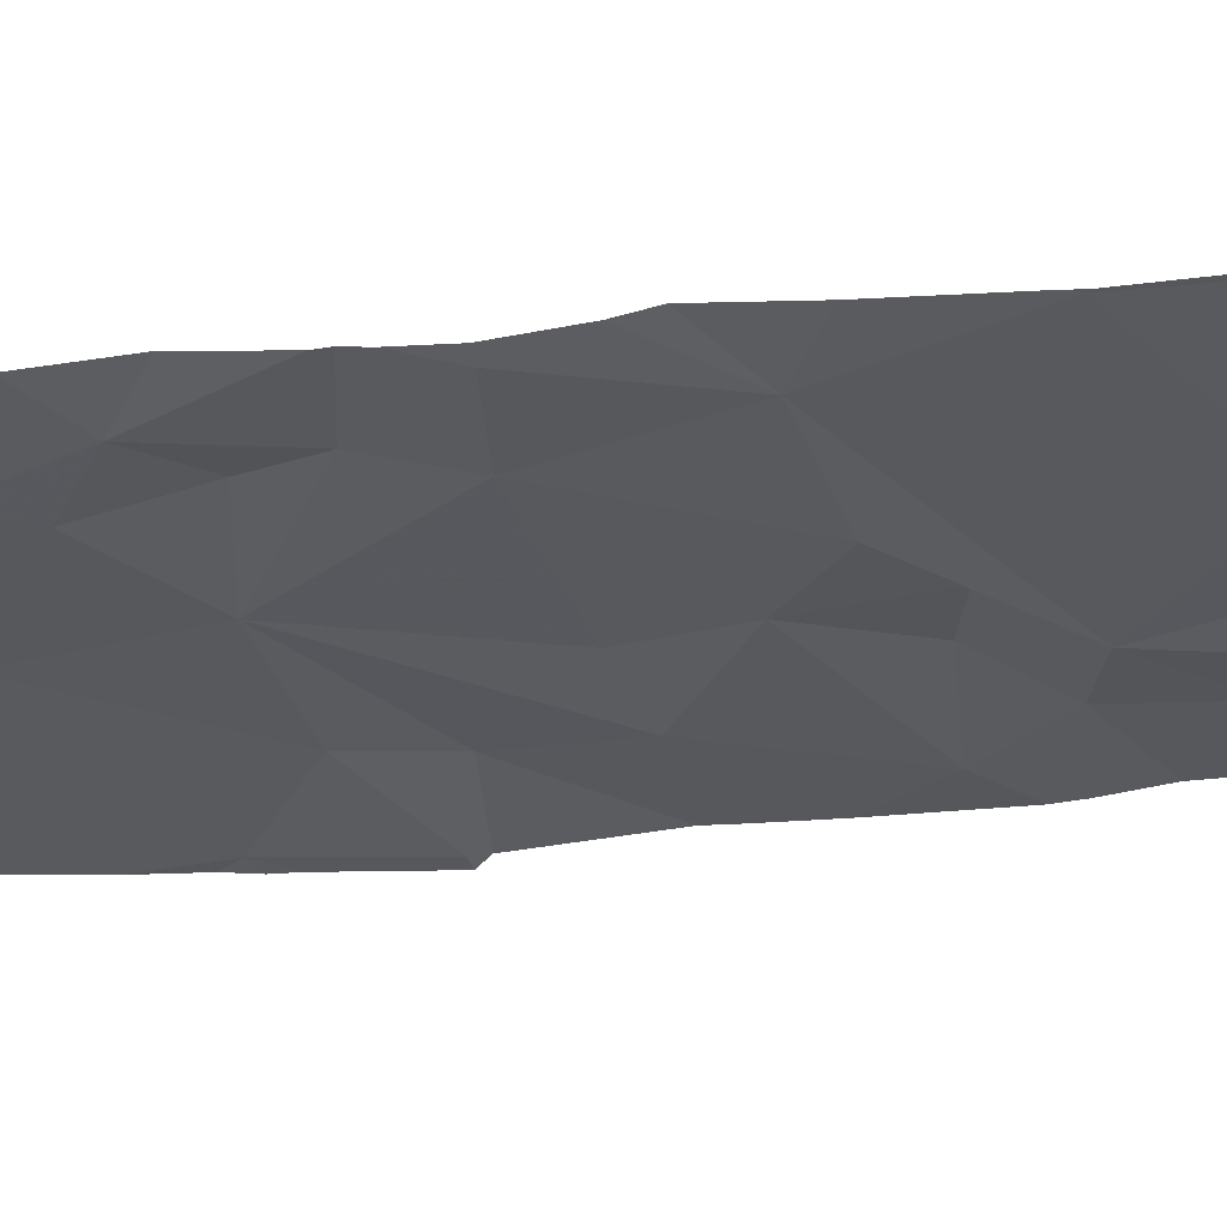
<metadata>
{"format":"obj","ext":"obj","renderer":"f3d","projection":"perspective","resolution":1024,"background":"white","views":[{"elev":-9.9,"azim":115.2,"up":"+Y"}]}
</metadata>
<code>
v -70.51 249 485.7
v -70.48 249 488.8
v -70.34 249.1 488.3
v -70.81 248.9 494.2
v -70.54 249.1 494.7
v -71.11 248.4 494.2
v -70.54 249 490.6
v -71.21 248.4 494.8
v -70.33 248.4 494.1
v -70.33 249.1 483.9
v -70.6 249 493
v -70.42 249.1 491
v -70.49 249.1 490
v -70.33 248.4 494.1
v -70.44 249.1 487.1
v -70.51 249 491.4
v -70.35 249.1 493.8
v -70.35 249.1 488
v -71.17 248.4 494.2
v -71.28 248.4 494.3
v -70.43 249.1 483.2
v -70.45 249.1 489.6
v -70.5 249 492.1
v -70.55 249 492.2
v -71.28 248.4 494.7
v -70.38 248.4 494.1
v -70.34 249.1 493
v -70.44 249.1 491.7
v -70.35 249.2 494.8
v -70.34 249.1 492.7
v -70.48 249 486.3
v -70.38 249.1 491.3
v -70.9 248.8 487.3
v -70.48 249 483.5
v -70.93 248.4 494.1
v -70.39 249.1 490.1
v -70.42 249 486
v -70.4 249.1 486.6
v -71.2 248.4 494.2
v -70.37 249.1 489.1
v -70.78 248.4 494.1
v -70.34 249.1 486.9
v -70.47 249.1 484.8
v -70.42 249.1 491.9
v -71.22 248.4 494.8
v -70.34 249.1 491.5
v -70.53 249 489.3
v -71.28 248.4 494.9
v -70.4 249.1 492.5
v -70.4 249.1 493.3
v -70.34 249.1 486.7
v -70.4 249.4 483.2
v -71.27 248.4 494.9
v -70.41 249.1 484.2
v -70.37 249.1 483.3
v -71.27 248.4 494.3
v -71.2 248.4 494.2
v -70.4 249.4 483.2
v -70.7 248.4 494.1
v -70.33 248.5 494.1
v -70.4 248.7 494.2
v -70.66 248.4 494.1
v -70.5 248.5 494.1
v -70.39 248.6 494.2
v -71 248.4 494.2
v -71.07 248.4 494.2
v -70.33 248.8 494.3
v -70.47 248.8 494.5
v -71.27 248.4 494.3
v -70.38 248.8 494.6
v -71.21 248.4 494.9
v -71.23 248.4 494.9
v -70.39 248.8 494.9
v -71.27 248.4 494.8
v -71.2 248.4 494.9
v -70.43 249.1 494.9
v -71.22 248.4 494.9
v -70.45 248.4 494.1
v -70.4 249.1 495
v -71.23 248.4 494.9
v -71.19 248.4 494.2
v -70.43 248.7 494.9
v -70.53 248.7 494.8
v -70.57 249 491
v -70.57 249 492.6
v -70.73 248.9 488.8
v -71.16 248.7 493.5
v -70.33 249.1 484.6
v -70.33 249.1 491.1
v -70.94 248.8 492.2
v -70.33 249.1 489.5
v -71.1 248.8 485.9
v -70.97 248.8 488.6
v -70.88 248.9 488.1
v -71.08 248.8 488.1
v -70.57 249 487.8
v -70.97 248.8 490.5
v -70.88 248.9 489
v -70.94 248.9 489.2
v -70.7 248.9 491.7
v -70.78 248.9 486.3
v -70.83 248.9 492
v -70.71 248.9 492
v -71.04 248.8 492
v -70.88 248.9 490
v -70.33 249.3 483.2
v -71.25 248.7 489.8
v -70.81 248.9 489.6
v -71.07 248.8 489.6
v -70.58 249 485.3
v -71.01 248.8 487.4
v -71.24 248.7 487.7
v -70.73 248.9 485.4
v -70.66 249 485.6
v -71 248.8 487.1
v -70.7 249 492.2
v -70.7 248.9 486
v -70.33 249.1 491
v -71.24 248.7 490.7
v -70.33 249.1 483.4
v -71.23 248.7 486.4
v -70.62 249 483.7
v -70.7 248.9 484.3
v -71 248.8 484.1
v -70.82 248.9 486.5
v -70.97 248.9 490.3
v -71.13 248.8 490.3
v -70.33 249.1 493.8
v -71.16 248.7 483.7
v -70.68 249 490.1
v -70.58 249 489.2
v -71.2 248.7 493.1
v -70.96 248.8 493.4
v -70.98 248.8 493.2
v -70.33 249.1 490.4
v -71.16 248.8 487
v -71.11 248.8 488.7
v -71.19 248.7 488.9
v -70.98 248.9 488.8
v -70.84 248.9 488.7
v -70.83 248.9 485.1
v -70.64 249 483.9
v -70.46 249.1 484.4
v -70.5 249.1 484.6
v -71.12 248.8 485
v -71.25 248.7 484.7
v -70.6 249 484.4
v -70.65 249 485
v -70.78 248.9 485
v -70.59 249 484.7
v -71.25 248.7 487.2
v -70.56 249 489.9
v -70.61 249 489.7
v -70.33 249.1 490.9
v -71.26 248.7 491.7
v -70.6 249 490.4
v -70.52 249 493.8
v -70.49 249 493.7
v -70.95 248.8 493.7
v -71.22 248.7 493.7
v -71.08 248.8 494
v -70.33 249.1 488.3
v -71.15 248.8 492.7
v -70.72 248.9 488.2
v -71.09 248.8 489.2
v -70.33 249.1 483.9
v -71.15 248.8 490.4
v -70.64 249 485.8
v -70.54 249 487
v -70.72 248.9 484.7
v -70.67 249 484.5
v -70.87 248.9 486.8
v -70.92 248.9 484.8
v -70.58 249 483.4
v -70.33 249.1 489.3
v -70.99 248.9 483.2
v -70.8 248.9 483.3
v -70.79 248.9 483.2
v -70.85 248.9 487.1
v -70.33 249.1 484.9
v -70.57 249 486.4
v -71.25 248.7 489.5
v -71.11 248.8 489.4
v -70.33 249.1 486.8
v -71.07 248.8 487.2
v -70.84 248.9 494
v -70.71 248.9 486.9
v -70.59 249 486.7
v -70.33 249.1 486.7
v -70.33 249.1 490.1
v -70.77 248.9 493.2
v -70.69 248.9 493.6
v -70.66 249 493.2
v -70.33 249.1 488.9
v -70.71 249 494.5
v -71.19 248.8 494.7
v -70.33 249.1 490.5
v -70.53 249 494.9
v -71.02 248.8 494.9
v -70.75 249 494.9
v -71.17 248.5 494.4
v -70.33 249.1 493.2
v -70.33 249.1 486.7
v -71.24 248.7 483.3
v -71.13 248.8 483.5
v -70.72 248.9 487.2
v -71.13 248.8 488.4
v -70.33 249.1 490
v -70.33 249.1 484.9
v -70.6 249 493.3
v -70.33 249.1 484.8
v -70.33 249.1 490
v -70.33 249.1 493.3
v -70.61 249 492.4
v -71.26 248.4 494.3
v -70.33 249.1 493
v -70.33 249.1 485.4
v -70.33 249.1 488.3
v -71.28 248.5 494.9
v -70.33 249.1 492.9
v -70.33 249.1 491.9
v -70.33 249.2 494.6
v -70.33 249.1 492
v -70.33 249.1 483.9
v -70.33 249.1 487.2
v -70.33 249.1 487.1
v -70.33 249.1 488.6
v -70.33 249.1 486.5
v -70.33 249.1 483.3
v -70.33 249.1 486
v -70.33 249.1 485.7
v -70.33 249.1 488.8
v -70.33 249.1 488
v -70.33 249.1 487
v -70.33 249.1 491.5
v -70.33 249.1 488
v -70.33 249.1 483.9
v -70.33 249.2 494.7
v -70.33 249.1 489.7
v -70.33 249.2 494.5
v -70.33 249.1 493.9
v -70.33 249.1 494.2
v -70.33 249.1 492.7
v -70.33 249.1 488.3
v -70.33 249.1 490.8
v -70.33 249.2 494.8
v -70.33 249.1 491
v -70.33 249.1 484.2
v -70.33 249.1 489.1
v -70.33 249.1 487.8
v -70.33 249.1 491.3
v -70.33 249.1 491.4
v -70.91 248.6 494.5
v -70.76 248.7 494.4
v -70.99 248.6 494.4
v -70.74 248.6 494.9
v -70.67 248.6 494.9
v -70.78 248.6 494.5
v -70.67 248.6 494.9
v -70.56 248.7 494.9
v -70.76 248.7 495
v -71.03 248.5 494.5
v -71.2 248.5 494.6
v -71.06 248.5 494.7
v -70.65 249 494.9
v -70.54 249 494.9
v -70.67 248.8 495
v -70.86 248.6 494.9
v -70.92 248.5 494.9
v -70.88 248.7 495
v -70.84 248.9 494.9
v -70.71 248.9 494.9
v -70.94 248.5 494.9
v -70.84 248.6 494.9
v -70.33 249.1 483.9
v -70.83 248.7 495
v -71.02 248.5 494.9
v -70.99 248.5 494.9
v -71.09 248.7 495
v -71.22 248.7 495
v -71.18 248.8 494.9
v -71.19 248.8 494.9
v -70.33 249.1 490.6
v -71 248.8 494.9
v -70.97 248.8 494.9
v -71.05 248.6 494.9
v -70.94 248.7 495
v -70.98 248.6 494.9
v -70.8 248.7 495
v -70.53 248.7 494.9
v -70.65 248.7 495
v -70.53 248.8 495
v -70.75 248.7 495
v -70.87 248.7 495
v -70.82 248.9 495
v -70.74 248.8 495
v -70.49 248.7 494.9
v -70.51 248.8 494.6
v -70.58 248.8 494.5
v -71.13 248.4 494.9
v -71.15 248.5 495
v -71.08 248.5 494.9
v -71.25 248.6 495
v -71.24 248.4 495
v -70.42 249.4 483.2
v -70.54 248.8 494.5
v -70.6 248.7 494.3
v -70.68 248.7 494.4
v -70.48 248.8 494.4
v -70.77 248.6 494.2
v -70.83 248.6 494.3
v -71.02 248.5 494.3
v -71.18 248.4 494.2
v -70.64 249.4 483.2
v -71.17 248.4 494.8
v -70.87 248.6 494.3
v -70.64 248.6 494.2
v -70.54 248.6 494.2
v -71.08 249.4 483.2
v -71.28 249.4 483.2
v -70.94 248.5 494.2
v -70.76 249.4 483.2
v -70.4 249.4 483.2
v -70.4 249.4 483.2
v -70.68 248.5 494.1
v -70.58 249 489.5
v -71.08 249.3 483.2
v -70.58 249 483.2
v -70.72 248.9 483.3
v -71.2 248.8 483.2
v -71.1 248.8 483.2
v -70.82 249 483.2
v -70.77 249 483.2
v -70.74 249 483.2
v -70.48 249.1 483.2
v -70.5 249.1 483.2
v -71.04 248.8 483.3
v -70.65 249 483.2
v -71.06 248.9 483.2
v -70.89 249 483.2
v -70.8 248.9 493.8
v -71.28 248.7 490.1
v -71.28 248.7 490.2
v -71.28 248.7 485.4
v -71.28 248.7 485.4
v -71.28 248.7 491.3
v -71.28 248.7 491.3
v -71.28 248.7 492.4
v -71.28 248.7 492.4
v -71.28 248.7 493.3
v -71.28 248.7 493.5
v -71.28 248.7 493.2
v -71.28 248.7 490.9
v -71.28 248.7 490.7
v -71.28 248.7 492.4
v -71.28 248.7 485.7
v -71.28 248.7 490.2
v -71.28 248.7 490.2
v -71.28 248.7 487.7
v -71.28 248.7 487.8
v -71.28 248.7 493.7
v -71.28 248.7 493.7
v -71.28 248.7 490
v -71.28 248.7 487.7
v -71.28 248.7 487.4
v -71.28 248.7 489.8
v -71.28 248.7 492.4
v -71.28 248.7 494.3
v -71.28 248.7 494.4
v -71.28 248.7 491.3
v -71.28 248.7 490.5
v -71.28 248.7 486
v -71.28 248.7 486.3
v -71.28 248.7 486.9
v -71.28 248.7 486.8
v -71.28 248.7 487.2
v -71.28 248.7 487
v -71.28 248.7 488.7
v -71.28 248.7 488.8
v -71.28 248.7 485.4
v -71.28 248.7 485.4
v -71.28 248.7 485
v -71.28 248.7 485
v -71.28 248.7 487
v -71.28 248.7 487.2
v -71.28 248.7 486.4
v -71.28 248.7 486.5
v -71.28 248.7 489
v -71.28 248.7 491.7
v -71.28 248.7 493
v -71.28 248.7 493.1
v -71.28 248.7 492.7
v -71.28 248.7 494.1
v -71.28 248.7 493.9
v -71.28 248.7 488
v -71.28 248.7 488.5
v -71.28 248.7 488.4
v -71.28 248.7 484.7
v -71.28 248.7 490.5
v -71.28 248.7 483.3
v -71.28 248.7 483.3
v -71.28 248.7 489.2
v -71.28 248.7 489.2
v -71.28 248.7 492.1
v -71.28 248.7 489.5
v -71.28 248.7 489.5
v -70.33 249.4 483.2
v -71.28 248.4 494.4
v -71.28 248.4 494.3
v -71.28 248.7 494.5
v -71.28 248.7 494.7
v -71.28 248.7 494.7
v -71.28 248.4 494.4
v -71.28 248.4 494.7
v -71.28 248.4 494.6
v -71.28 248.7 491.7
v -71.28 248.7 491.9
v -71.28 248.7 488.1
v -71.28 248.7 488.3
v -71.28 248.7 489.7
v -71.28 248.7 486.7
v -71.28 248.4 494.3
v -71.28 248.5 494.9
v -71.28 248.5 494.9
v -71.28 248.5 494.9
v -71.28 248.5 494.9
v -71.28 248.5 494.9
v -71.28 248.7 483.3
v -71.28 248.7 483.8
v -71.28 248.7 483.7
v -71.28 248.7 484.6
v -71.28 248.7 484.2
v -71.28 248.7 489.8
v -71.28 248.7 486.4
v -71.28 248.7 487.2
v -71.28 248.7 486.4
v -71.28 248.7 483.6
v -71.28 248.7 487.2
v -71.28 248.7 485.9
v -71.28 248.7 487.2
v -71.28 248.5 494.9
v -71.28 248.7 494.9
v -71.28 248.7 494.8
v -71.28 248.6 495
v -71.28 248.6 494.9
v -71.28 248.7 494.9
v -71.28 248.7 494.9
v -71.28 248.4 494.9
v -71.28 248.7 494.9
v -70.64 249.4 483.2
v -70.63 249.4 483.2
v -71.27 249.4 483.2
v -71.28 249.3 483.2
v -71.28 249.1 483.2
v -71.28 249.1 483.2
v -71.28 248.8 483.2
v -71.28 248.8 483.2
v -71.28 248.7 483.2
v -71.28 248.7 488.6
v -71.28 248.7 492.4
v -70.33 249.2 483.2
v -70.33 249.2 483.2
v -70.33 249.3 483.2
v -70.33 249.1 492.2
v -70.33 249.1 492.3
v -70.33 249.1 491.6
v -70.33 249.1 491.7
v -70.33 249.1 489.7
v -70.33 249.1 492.3
v -70.33 249.1 492.3
v -70.33 249.1 493.8
v -70.33 249.1 493.8
v -70.33 249.1 493
v -70.33 249.1 493.5
v -70.33 249.1 491.9
v -70.33 248.8 494.2
v -70.33 248.8 494.3
v -70.33 249.2 494.8
v -70.33 249.1 492.7
v -70.33 249.1 486.2
v -70.33 249.1 486.3
v -70.33 249.1 486.3
v -70.33 249.1 491.2
v -70.33 249.1 483.6
v -70.33 249.1 485.2
v -70.33 249.1 486.5
v -70.33 249.1 484.3
v -70.33 249.1 484.4
v -70.33 249.1 486.9
v -70.33 249.1 489.2
v -70.33 249.1 484.6
v -70.33 249.1 484.4
v -70.33 249.1 485
v -70.33 249.1 491.2
v -70.33 249.1 491.5
v -70.33 249.1 489.2
v -70.33 249.1 492.5
v -70.33 249.1 483.3
v -70.33 249.1 484.4
v -70.33 249.1 493.3
v -70.33 249.4 483.2
v -70.33 248.5 494.1
v -70.33 248.5 494.1
v -70.33 248.7 494.2
v -70.33 248.7 494.2
v -70.33 248.6 494.1
v -70.33 248.8 494.3
v -70.33 248.8 494.3
v -70.33 248.9 494.5
v -70.33 248.9 494.6
v -70.33 248.9 494.6
v -70.33 248.8 494.9
v -70.33 248.8 494.9
v -70.33 248.8 494.8
v -70.33 248.8 494.9
v -70.33 248.8 494.9
v -70.33 248.9 495
v -70.33 249.1 494.9
v -70.33 249.1 494.9
v -70.33 249.2 494.8
v -70.33 249.1 494.9
v -70.33 249.1 494.9
v -70.33 248.9 495
v -70.33 249 495
v -70.33 248.8 494.7
v -70.33 249.2 494.5
v -70.33 249.1 483.6
v -70.33 249.1 489.7
v -70.33 249.1 485.2
v -70.33 249.1 485.2
v -70.33 249.1 493.4
v -70.33 248.9 495
v -70.33 249.1 493.4
f 1 37 230
f 15 33 225
f 3 2 227
f 251 16 252
f 250 18 233
f 10 54 248
f 238 29 246
f 17 4 242
f 44 23 223
f 49 85 30
f 220 27 216
f 36 7 135
f 208 36 212
f 38 51 189
f 51 42 184
f 30 11 220
f 245 12 154
f 252 46 235
f 194 40 249
f 229 34 120
f 52 21 461
f 466 28 467
f 24 49 469
f 465 24 470
f 158 17 472
f 67 61 476
f 33 96 18
f 110 1 217
f 230 31 480
f 482 38 486
f 31 181 38
f 42 15 234
f 28 44 221
f 84 32 483
f 490 47 496
f 47 22 175
f 49 30 479
f 27 50 202
f 462 55 498
f 55 21 335
f 488 143 499
f 18 3 162
f 60 64 63
f 26 63 78
f 64 60 503
f 504 64 505
f 61 318 64
f 27 11 50
f 68 67 508
f 70 68 509
f 67 309 61
f 82 83 514
f 513 82 516
f 29 76 518
f 519 79 521
f 514 70 525
f 2 93 86
f 138 139 137
f 7 84 12
f 147 123 171
f 126 105 342
f 84 7 97
f 93 94 95
f 105 153 108
f 92 121 101
f 344 113 345
f 123 142 122
f 85 11 30
f 100 16 346
f 2 86 131
f 90 104 348
f 195 5 222
f 488 54 143
f 350 132 352
f 116 90 349
f 2 3 93
f 125 172 188
f 122 10 166
f 10 142 54
f 181 101 125
f 95 94 33
f 94 96 33
f 15 42 169
f 167 127 357
f 98 99 131
f 7 156 97
f 152 13 239
f 33 111 112
f 44 28 100
f 169 187 206
f 165 99 98
f 100 102 103
f 16 100 46
f 28 46 100
f 101 117 92
f 487 54 488
f 160 87 361
f 103 102 104
f 104 90 103
f 342 107 363
f 109 107 105
f 152 105 130
f 108 109 105
f 1 110 114
f 33 179 115
f 364 111 365
f 31 37 101
f 486 38 228
f 164 3 18
f 114 113 92
f 168 114 92
f 115 185 33
f 109 182 107
f 85 116 355
f 37 117 101
f 86 140 98
f 164 94 93
f 4 161 368
f 17 157 186
f 84 119 353
f 121 92 372
f 124 123 122
f 129 124 122
f 121 125 101
f 112 95 33
f 127 126 343
f 132 134 163
f 187 172 179
f 374 172 375
f 365 151 376
f 129 122 174
f 207 93 95
f 36 13 130
f 7 36 130
f 131 86 98
f 131 99 108
f 191 193 134
f 132 87 133
f 134 132 133
f 138 137 378
f 140 137 139
f 93 140 86
f 139 98 140
f 141 145 380
f 345 141 381
f 141 148 149
f 10 122 142
f 143 144 492
f 145 146 382
f 151 136 384
f 146 145 173
f 147 144 143
f 144 147 150
f 149 148 150
f 123 54 142
f 150 170 149
f 148 141 529
f 493 148 530
f 151 185 136
f 485 110 217
f 152 153 105
f 346 84 370
f 47 131 108
f 484 34 122
f 155 100 347
f 155 104 100
f 126 97 156
f 40 2 131
f 40 131 47
f 468 152 528
f 23 44 103
f 16 32 84
f 17 158 157
f 133 87 159
f 161 186 159
f 87 160 159
f 160 161 159
f 390 163 392
f 191 133 192
f 103 116 23
f 94 164 96
f 98 138 165
f 95 112 360
f 44 100 103
f 126 127 167
f 110 141 113
f 483 32 251
f 1 114 168
f 188 187 51
f 42 51 169
f 170 173 149
f 171 170 150
f 150 147 171
f 170 171 123
f 177 129 329
f 177 178 176
f 178 334 332
f 174 34 55
f 115 172 136
f 144 43 88
f 173 145 141
f 174 55 328
f 336 21 52
f 204 205 337
f 482 31 38
f 176 337 177
f 176 178 340
f 129 177 205
f 110 113 114
f 119 97 167
f 172 115 179
f 481 31 482
f 333 327 340
f 34 174 122
f 484 122 527
f 143 54 123
f 181 31 101
f 108 165 183
f 182 109 183
f 183 165 402
f 108 326 47
f 161 160 362
f 140 93 137
f 136 185 115
f 138 98 139
f 188 38 181
f 186 341 159
f 187 188 172
f 49 214 85
f 192 158 474
f 150 43 144
f 37 168 117
f 480 31 481
f 182 183 405
f 24 23 116
f 134 133 191
f 158 192 157
f 210 193 191
f 325 317 310
f 312 313 19
f 315 264 277
f 215 201 408
f 196 4 369
f 240 195 526
f 306 68 299
f 29 5 198
f 199 196 411
f 294 295 285
f 5 265 198
f 256 257 259
f 196 199 200
f 195 196 200
f 310 316 321
f 479 30 243
f 198 76 29
f 478 29 520
f 5 195 200
f 195 4 196
f 129 205 204
f 11 85 163
f 104 155 416
f 15 169 206
f 207 95 418
f 477 67 476
f 3 164 93
f 123 124 173
f 107 182 406
f 210 191 192
f 126 130 105
f 38 188 51
f 100 104 102
f 476 61 504
f 97 119 84
f 475 28 221
f 13 152 130
f 108 183 109
f 92 117 168
f 151 111 185
f 111 33 185
f 85 214 116
f 18 96 164
f 15 206 33
f 89 84 494
f 1 168 37
f 24 116 214
f 4 17 186
f 4 186 161
f 163 134 11
f 33 206 179
f 206 187 179
f 375 125 421
f 130 126 156
f 146 173 124
f 193 11 134
f 474 158 472
f 473 27 202
f 472 17 471
f 471 17 128
f 124 129 429
f 470 24 469
f 469 49 497
f 468 22 152
f 467 28 475
f 398 124 431
f 466 46 28
f 465 23 24
f 129 204 428
f 254 253 255
f 257 256 258
f 259 257 260
f 259 261 256
f 263 262 264
f 266 265 267
f 269 268 270
f 5 200 265
f 200 271 272
f 83 257 70
f 76 198 266
f 269 273 274
f 464 23 465
f 261 276 268
f 278 277 273
f 280 279 281
f 281 284 285
f 269 278 273
f 276 270 268
f 287 286 288
f 289 276 261
f 291 290 73
f 292 291 73
f 523 292 532
f 261 291 293
f 294 289 295
f 296 295 289
f 290 260 297
f 83 297 260
f 289 294 276
f 270 276 294
f 294 287 270
f 289 293 296
f 73 290 297
f 287 294 284
f 299 298 257
f 199 281 285
f 261 293 289
f 286 279 280
f 259 290 291
f 290 259 260
f 301 300 302
f 424 303 444
f 463 52 461
f 302 288 301
f 280 281 446
f 280 219 286
f 219 301 286
f 53 448 48
f 304 219 441
f 280 303 219
f 462 21 55
f 279 284 281
f 445 280 447
f 288 269 270
f 270 287 288
f 279 286 287
f 446 282 449
f 307 306 308
f 199 282 281
f 271 200 199
f 285 271 199
f 257 83 260
f 79 266 267
f 271 295 272
f 285 284 294
f 284 279 287
f 271 285 295
f 79 76 266
f 265 272 267
f 200 272 265
f 198 265 266
f 292 73 517
f 267 291 292
f 83 82 297
f 309 67 68
f 306 309 68
f 296 293 267
f 291 267 293
f 259 291 261
f 292 79 267
f 298 70 257
f 296 267 272
f 272 295 296
f 82 73 297
f 68 298 299
f 306 299 308
f 307 309 306
f 299 258 308
f 311 310 307
f 70 298 68
f 258 253 254
f 282 199 412
f 299 257 258
f 253 262 255
f 254 308 258
f 413 263 415
f 258 256 274
f 274 264 258
f 264 262 258
f 262 253 258
f 307 308 254
f 311 254 255
f 312 201 313
f 201 262 263
f 215 313 201
f 278 269 288
f 219 304 301
f 288 286 301
f 263 264 315
f 301 304 80
f 77 301 72
f 315 300 75
f 414 315 74
f 461 21 462
f 255 262 201
f 277 302 300
f 316 311 255
f 264 273 277
f 277 300 315
f 274 268 269
f 256 261 268
f 274 256 268
f 277 278 302
f 278 288 302
f 274 273 264
f 307 317 318
f 210 192 531
f 310 317 307
f 316 310 311
f 307 318 61
f 318 63 64
f 61 309 307
f 201 312 255
f 254 311 307
f 255 312 316
f 321 312 6
f 325 321 41
f 316 312 321
f 325 310 321
f 63 325 59
f 63 317 325
f 63 318 317
f 156 7 130
f 90 116 103
f 153 326 108
f 22 153 152
f 211 43 209
f 174 328 329
f 331 330 204
f 333 332 334
f 371 167 399
f 165 138 388
f 328 335 336
f 337 176 331
f 338 328 336
f 334 338 333
f 125 121 387
f 177 329 334
f 331 339 330
f 339 340 327
f 340 178 332
f 330 339 456
f 339 327 454
f 340 339 176
f 331 204 337
f 340 332 333
f 339 331 176
f 400 330 458
f 55 335 328
f 322 333 314
f 314 338 450
f 174 329 129
f 336 52 305
f 450 336 451
f 336 335 21
f 328 338 334
f 334 329 328
f 177 337 205
f 141 110 485
f 178 177 334
f 88 43 211
f 97 126 167
f 133 159 192
f 341 186 157
f 341 157 192
f 159 341 192
f 500 210 533
f 210 50 193
f 11 193 50
f 22 326 153
f 93 207 137
f 24 214 49
f 22 47 326
f 108 99 165
f 163 85 367
f 120 34 484
f 43 150 148
f 173 170 123
f 143 123 147
f 141 149 173
f 181 125 188
f 187 169 51
f 137 207 396
f 342 105 107
f 343 126 342
f 229 55 34
f 344 92 113
f 501 106 407
f 345 113 141
f 106 52 463
f 346 16 84
f 347 100 346
f 236 18 162
f 348 104 404
f 349 90 348
f 249 40 490
f 350 87 132
f 351 87 350
f 352 132 391
f 353 119 354
f 128 17 241
f 235 46 495
f 354 119 371
f 355 116 349
f 356 92 344
f 154 12 118
f 357 127 343
f 358 167 357
f 91 22 468
f 359 112 364
f 360 112 359
f 175 22 91
f 361 87 351
f 362 160 361
f 234 15 226
f 363 107 366
f 364 112 111
f 239 13 208
f 365 111 151
f 366 107 433
f 367 85 355
f 118 12 247
f 368 161 393
f 369 4 368
f 243 30 220
f 370 84 353
f 162 3 218
f 371 119 167
f 372 92 439
f 373 121 372
f 203 51 184
f 374 136 172
f 184 42 489
f 375 172 125
f 376 151 440
f 377 136 374
f 166 10 224
f 378 137 459
f 379 138 378
f 209 43 180
f 180 43 493
f 380 145 383
f 381 141 380
f 382 146 398
f 383 145 382
f 228 38 189
f 189 51 203
f 384 136 377
f 385 151 384
f 213 50 500
f 386 121 434
f 387 121 386
f 388 138 379
f 389 155 347
f 202 50 213
f 194 2 40
f 390 132 163
f 391 132 390
f 245 7 12
f 392 163 460
f 393 161 394
f 212 36 190
f 394 161 362
f 395 95 360
f 396 207 397
f 208 13 36
f 397 207 419
f 398 146 124
f 399 167 358
f 190 36 135
f 135 7 197
f 400 204 330
f 401 204 400
f 216 27 473
f 402 165 388
f 403 183 402
f 404 104 417
f 405 183 403
f 220 11 27
f 406 182 405
f 221 44 223
f 39 215 56
f 223 23 464
f 408 201 413
f 409 215 408
f 410 196 369
f 222 5 238
f 411 196 410
f 412 199 411
f 241 17 242
f 413 201 263
f 414 263 315
f 415 263 414
f 242 4 240
f 240 4 195
f 416 155 389
f 417 104 416
f 246 29 478
f 418 95 395
f 419 207 418
f 420 107 406
f 238 5 29
f 421 125 387
f 422 215 409
f 423 219 424
f 237 10 248
f 248 54 487
f 424 219 303
f 425 219 423
f 426 219 427
f 233 18 236
f 427 219 425
f 428 204 401
f 429 129 430
f 250 33 18
f 252 16 46
f 430 129 437
f 431 124 432
f 432 124 429
f 433 107 420
f 251 32 16
f 283 7 245
f 434 121 436
f 435 151 385
f 436 121 373
f 197 7 283
f 437 129 428
f 438 151 435
f 439 92 356
f 218 3 244
f 275 10 237
f 440 151 438
f 441 219 426
f 442 282 443
f 224 10 275
f 443 282 412
f 444 303 445
f 244 3 227
f 445 303 280
f 446 281 282
f 447 280 446
f 226 15 225
f 225 33 250
f 448 304 441
f 449 282 442
f 9 502 14
f 217 1 231
f 14 60 26
f 231 1 230
f 69 422 20
f 230 37 31
f 453 327 319
f 454 327 453
f 232 2 194
f 455 339 454
f 456 339 455
f 8 315 71
f 227 2 232
f 457 330 456
f 320 453 452
f 458 330 457
f 247 12 89
f 89 12 84
f 459 137 396
f 460 163 367
f 45 315 8
f 489 42 234
f 25 414 74
f 452 453 319
f 490 40 47
f 491 144 88
f 492 144 491
f 53 304 448
f 493 43 148
f 494 84 483
f 56 215 69
f 495 46 466
f 39 313 215
f 496 47 175
f 497 49 479
f 451 336 305
f 57 313 39
f 498 55 229
f 450 338 336
f 62 63 59
f 499 143 492
f 500 50 210
f 59 325 41
f 502 60 14
f 66 321 6
f 503 60 502
f 314 333 338
f 65 321 66
f 504 61 64
f 505 64 506
f 506 64 503
f 69 215 422
f 507 67 477
f 508 67 507
f 305 52 323
f 509 68 508
f 71 315 75
f 510 70 509
f 511 70 510
f 72 301 80
f 512 73 513
f 323 52 324
f 74 315 45
f 513 73 82
f 322 327 333
f 514 83 70
f 515 82 514
f 75 300 77
f 77 300 301
f 516 82 515
f 517 73 512
f 518 76 519
f 80 304 53
f 519 76 79
f 520 29 518
f 319 327 322
f 521 79 522
f 81 313 57
f 522 79 524
f 6 312 19
f 523 79 292
f 524 79 523
f 19 313 81
f 525 70 511
f 324 52 58
f 526 195 222
f 527 122 166
f 41 321 35
f 528 152 239
f 35 321 65
f 58 52 501
f 529 141 485
f 530 148 529
f 78 63 62
f 531 192 474
f 26 60 63
f 532 292 517
f 533 210 531
f 501 52 106

</code>
